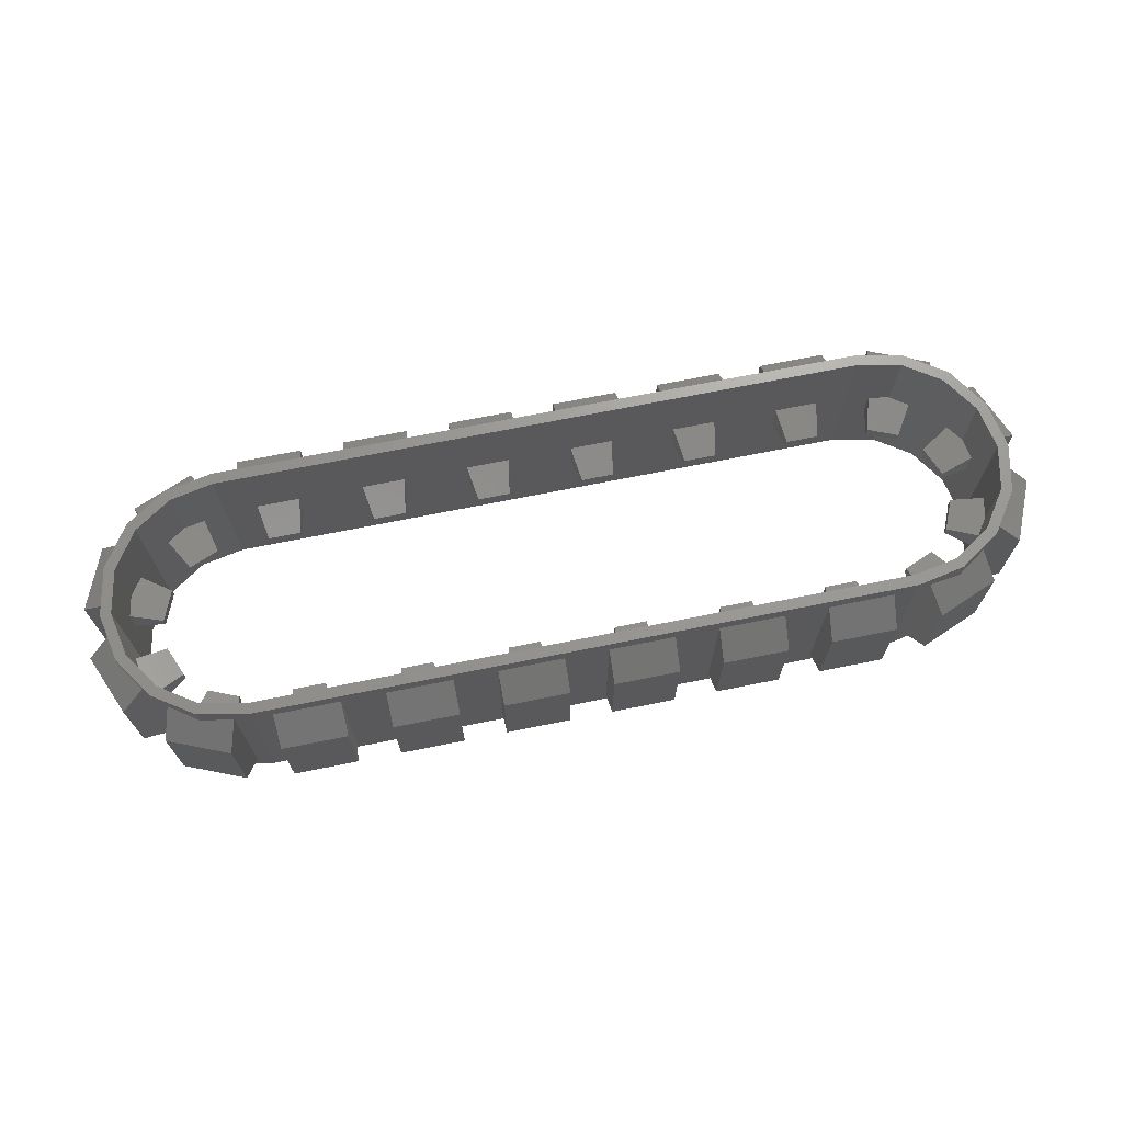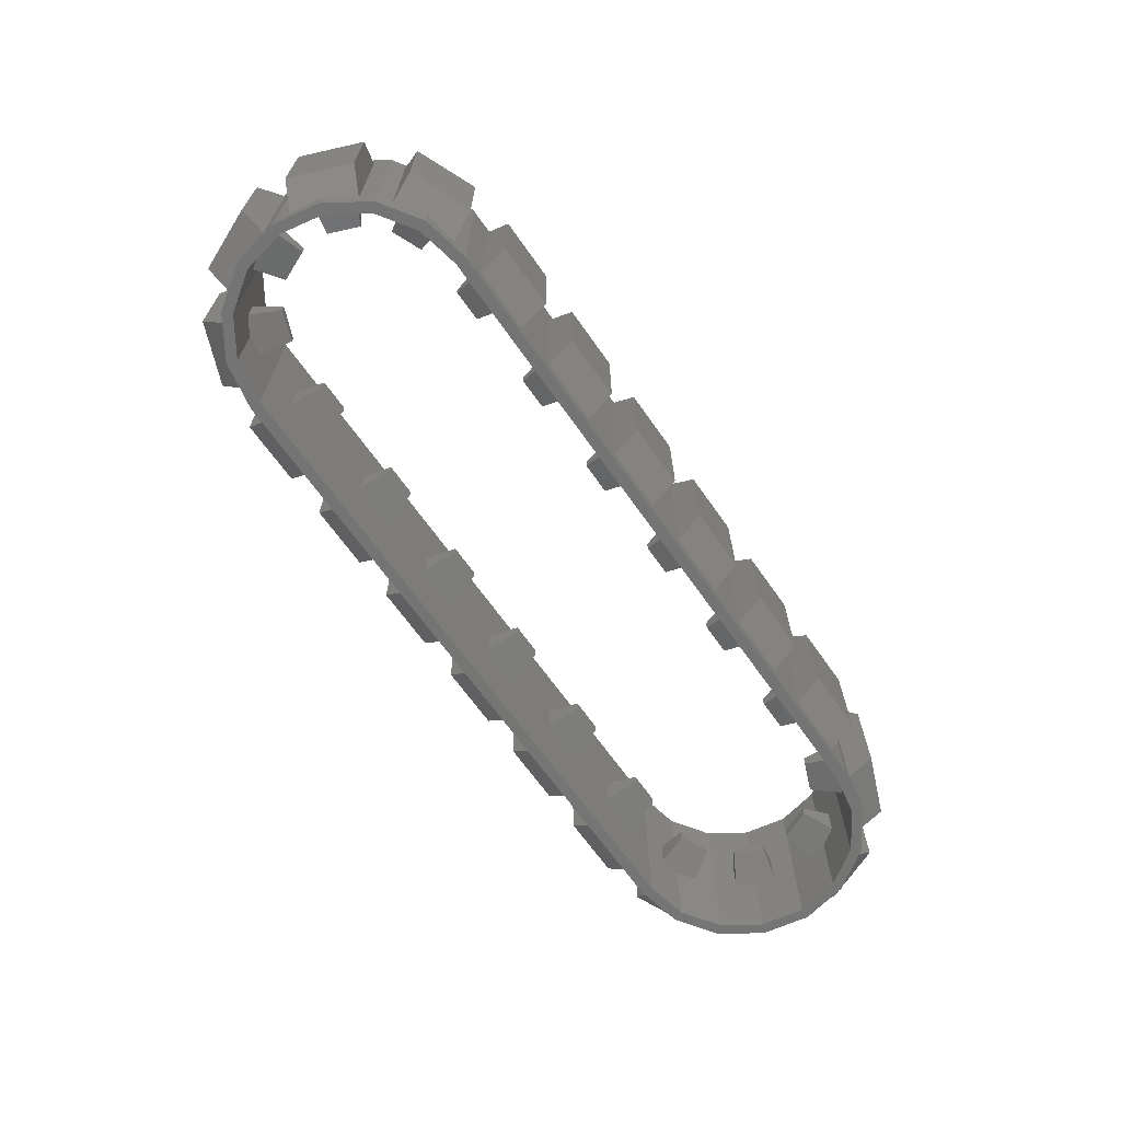
<metadata>
{"format":"stl","ext":"stl","renderer":"f3d","projection":"perspective","resolution":1024,"background":"white","views":[{"elev":69.8,"azim":168.6,"up":"+Z"},{"elev":-66.8,"azim":-54.8,"up":"+Z"}]}
</metadata>
<code>
# stl→obj: 432 verts, 624 faces
v -2.24 -1.12 -0.36
v -2.24 -1.12 0.36
v -2.24 -0.92 0.56
v -2.24 -0.92 -0.56
v -1.76 -0.92 -0.56
v -1.76 -0.92 0.56
v -1.76 -1.12 0.36
v -1.76 -1.12 -0.36
v -1.88 -0.6 -0.04
v -1.88 -0.6 0.04
v -1.84 -0.84 0.12
v -1.84 -0.84 -0.12
v -2.12 -0.6 0.04
v -2.12 -0.6 -0.04
v -2.16 -0.84 -0.12
v -2.16 -0.84 0.12
v -1.6 -0.84 0.68
v -2.4 -0.84 0.68
v -2.4 -0.92 0.68
v -1.6 -0.92 0.68
v -1.6 -0.84 -0.68
v -2.4 -0.84 -0.68
v -1.6 -0.92 -0.68
v -2.4 -0.92 -0.68
v -1.44 -1.12 -0.36
v -1.44 -1.12 0.36
v -1.44 -0.92 0.56
v -1.44 -0.92 -0.56
v -0.96 -0.92 -0.56
v -0.96 -0.92 0.56
v -0.96 -1.12 0.36
v -0.96 -1.12 -0.36
v -1.08 -0.6 -0.04
v -1.08 -0.6 0.04
v -1.04 -0.84 0.12
v -1.04 -0.84 -0.12
v -1.32 -0.6 0.04
v -1.32 -0.6 -0.04
v -1.36 -0.84 -0.12
v -1.36 -0.84 0.12
v -0.8 -0.84 0.68
v -0.8 -0.92 0.68
v -0.8 -0.84 -0.68
v -0.8 -0.92 -0.68
v -0.64 -1.12 -0.36
v -0.64 -1.12 0.36
v -0.64 -0.92 0.56
v -0.64 -0.92 -0.56
v -0.16 -0.92 -0.56
v -0.16 -0.92 0.56
v -0.16 -1.12 0.36
v -0.16 -1.12 -0.36
v -0.28 -0.6 -0.04
v -0.28 -0.6 0.04
v -0.24 -0.84 0.12
v -0.24 -0.84 -0.12
v -0.52 -0.6 0.04
v -0.52 -0.6 -0.04
v -0.56 -0.84 -0.12
v -0.56 -0.84 0.12
v 0 -0.84 0.68
v 0 -0.92 0.68
v 0 -0.84 -0.68
v 0 -0.92 -0.68
v 0.16 -1.12 -0.36
v 0.16 -1.12 0.36
v 0.16 -0.92 0.56
v 0.16 -0.92 -0.56
v 0.64 -0.92 -0.56
v 0.64 -0.92 0.56
v 0.64 -1.12 0.36
v 0.64 -1.12 -0.36
v 0.52 -0.6 -0.04
v 0.52 -0.6 0.04
v 0.56 -0.84 0.12
v 0.56 -0.84 -0.12
v 0.28 -0.6 0.04
v 0.28 -0.6 -0.04
v 0.24 -0.84 -0.12
v 0.24 -0.84 0.12
v 0.8 -0.84 0.68
v 0.8 -0.92 0.68
v 0.8 -0.84 -0.68
v 0.8 -0.92 -0.68
v 0.96 -1.12 -0.36
v 0.96 -1.12 0.36
v 0.96 -0.92 0.56
v 0.96 -0.92 -0.56
v 1.44 -0.92 -0.56
v 1.44 -0.92 0.56
v 1.44 -1.12 0.36
v 1.44 -1.12 -0.36
v 1.32 -0.6 -0.04
v 1.32 -0.6 0.04
v 1.36 -0.84 0.12
v 1.36 -0.84 -0.12
v 1.08 -0.6 0.04
v 1.08 -0.6 -0.04
v 1.04 -0.84 -0.12
v 1.04 -0.84 0.12
v 1.6 -0.84 0.68
v 1.6 -0.92 0.68
v 1.6 -0.84 -0.68
v 1.6 -0.92 -0.68
v 1.76 -1.12 -0.36
v 1.76 -1.12 0.36
v 1.76 -0.92 0.56
v 1.76 -0.92 -0.56
v 2.24 -0.92 -0.56
v 2.24 -0.92 0.56
v 2.24 -1.12 0.36
v 2.24 -1.12 -0.36
v 2.12 -0.6 -0.04
v 2.12 -0.6 0.04
v 2.16 -0.84 0.12
v 2.16 -0.84 -0.12
v 1.88 -0.6 0.04
v 1.88 -0.6 -0.04
v 1.84 -0.84 -0.12
v 1.84 -0.84 0.12
v 2.4 -0.84 0.68
v 2.4 -0.92 0.68
v 2.4 -0.84 -0.68
v 2.4 -0.92 -0.68
v 2.574 -0.8373 0.12
v 2.869 -0.7148 0.12
v 2.731 -0.4862 0.04
v 2.51 -0.5781 0.04
v 2.869 -0.7148 -0.12
v 2.574 -0.8373 -0.12
v 2.51 -0.5781 -0.04
v 2.731 -0.4862 -0.04
v 2.589 -1.082 -0.36
v 2.589 -1.082 0.36
v 2.512 -0.8977 0.56
v 2.512 -0.8977 -0.56
v 2.956 -0.714 -0.56
v 2.956 -0.714 0.56
v 3.032 -0.8988 0.36
v 3.032 -0.8988 -0.36
v 2.752 -0.85 -0.68
v 2.721 -0.7761 -0.68
v 2.994 -0.594 -0.68
v 3.051 -0.6505 -0.68
v 3.051 -0.6505 0.68
v 2.994 -0.594 0.68
v 2.721 -0.7761 0.68
v 2.752 -0.85 0.68
v 3.32 0 0.68
v 3.24 0 0.68
v 3.176 -0.3215 0.68
v 3.25 -0.3521 0.68
v 3.25 -0.3521 -0.68
v 3.176 -0.3215 -0.68
v 3.24 0 -0.68
v 3.32 0 -0.68
v 3.299 -0.6321 -0.36
v 3.299 -0.6321 0.36
v 3.114 -0.5555 0.56
v 3.114 -0.5555 -0.56
v 3.298 -0.1121 -0.56
v 3.298 -0.1121 0.56
v 3.482 -0.1886 0.36
v 3.482 -0.1886 -0.36
v 2.978 -0.1096 -0.04
v 2.978 -0.1096 0.04
v 3.237 -0.1736 0.12
v 3.237 -0.1736 -0.12
v 2.886 -0.3313 0.04
v 2.886 -0.3313 -0.04
v 3.115 -0.4693 -0.12
v 3.115 -0.4693 0.12
v 3.237 0.1736 0.12
v 3.115 0.4693 0.12
v 2.886 0.3313 0.04
v 2.978 0.1096 0.04
v 3.115 0.4693 -0.12
v 3.237 0.1736 -0.12
v 2.978 0.1096 -0.04
v 2.886 0.3313 -0.04
v 3.482 0.1886 -0.36
v 3.482 0.1886 0.36
v 3.298 0.1121 0.56
v 3.298 0.1121 -0.56
v 3.114 0.5555 -0.56
v 3.114 0.5555 0.56
v 3.299 0.6321 0.36
v 3.299 0.6321 -0.36
v 3.25 0.3521 -0.68
v 3.176 0.3215 -0.68
v 2.994 0.594 -0.68
v 3.051 0.6505 -0.68
v 3.051 0.6505 0.68
v 2.994 0.594 0.68
v 3.176 0.3215 0.68
v 3.25 0.3521 0.68
v 2.4 0.92 0.68
v 2.4 0.84 0.68
v 2.721 0.7761 0.68
v 2.752 0.85 0.68
v 2.752 0.85 -0.68
v 2.721 0.7761 -0.68
v 2.4 0.84 -0.68
v 2.4 0.92 -0.68
v 3.032 0.8988 -0.36
v 3.032 0.8988 0.36
v 2.956 0.714 0.56
v 2.956 0.714 -0.56
v 2.512 0.8977 -0.56
v 2.512 0.8977 0.56
v 2.589 1.082 0.36
v 2.589 1.082 -0.36
v 2.51 0.5781 -0.04
v 2.51 0.5781 0.04
v 2.574 0.8373 0.12
v 2.574 0.8373 -0.12
v 2.731 0.4862 0.04
v 2.731 0.4862 -0.04
v 2.869 0.7148 -0.12
v 2.869 0.7148 0.12
v 2.24 1.12 -0.36
v 2.24 1.12 0.36
v 2.24 0.92 0.56
v 2.24 0.92 -0.56
v 1.76 0.92 -0.56
v 1.76 0.92 0.56
v 1.76 1.12 0.36
v 1.76 1.12 -0.36
v 1.88 0.6 -0.04
v 1.88 0.6 0.04
v 1.84 0.84 0.12
v 1.84 0.84 -0.12
v 2.12 0.6 0.04
v 2.12 0.6 -0.04
v 2.16 0.84 -0.12
v 2.16 0.84 0.12
v 1.6 0.84 0.68
v 1.6 0.92 0.68
v 1.6 0.84 -0.68
v 1.6 0.92 -0.68
v 1.44 1.12 -0.36
v 1.44 1.12 0.36
v 1.44 0.92 0.56
v 1.44 0.92 -0.56
v 0.96 0.92 -0.56
v 0.96 0.92 0.56
v 0.96 1.12 0.36
v 0.96 1.12 -0.36
v 1.08 0.6 -0.04
v 1.08 0.6 0.04
v 1.04 0.84 0.12
v 1.04 0.84 -0.12
v 1.32 0.6 0.04
v 1.32 0.6 -0.04
v 1.36 0.84 -0.12
v 1.36 0.84 0.12
v 0.8 0.84 0.68
v 0.8 0.92 0.68
v 0.8 0.84 -0.68
v 0.8 0.92 -0.68
v 0.64 1.12 -0.36
v 0.64 1.12 0.36
v 0.64 0.92 0.56
v 0.64 0.92 -0.56
v 0.16 0.92 -0.56
v 0.16 0.92 0.56
v 0.16 1.12 0.36
v 0.16 1.12 -0.36
v 0.28 0.6 -0.04
v 0.28 0.6 0.04
v 0.24 0.84 0.12
v 0.24 0.84 -0.12
v 0.52 0.6 0.04
v 0.52 0.6 -0.04
v 0.56 0.84 -0.12
v 0.56 0.84 0.12
v 0 0.84 0.68
v 0 0.92 0.68
v 0 0.84 -0.68
v 0 0.92 -0.68
v -0.16 1.12 -0.36
v -0.16 1.12 0.36
v -0.16 0.92 0.56
v -0.16 0.92 -0.56
v -0.64 0.92 -0.56
v -0.64 0.92 0.56
v -0.64 1.12 0.36
v -0.64 1.12 -0.36
v -0.52 0.6 -0.04
v -0.52 0.6 0.04
v -0.56 0.84 0.12
v -0.56 0.84 -0.12
v -0.28 0.6 0.04
v -0.28 0.6 -0.04
v -0.24 0.84 -0.12
v -0.24 0.84 0.12
v -0.8 0.84 0.68
v -0.8 0.92 0.68
v -0.8 0.84 -0.68
v -0.8 0.92 -0.68
v -0.96 1.12 -0.36
v -0.96 1.12 0.36
v -0.96 0.92 0.56
v -0.96 0.92 -0.56
v -1.44 0.92 -0.56
v -1.44 0.92 0.56
v -1.44 1.12 0.36
v -1.44 1.12 -0.36
v -1.32 0.6 -0.04
v -1.32 0.6 0.04
v -1.36 0.84 0.12
v -1.36 0.84 -0.12
v -1.08 0.6 0.04
v -1.08 0.6 -0.04
v -1.04 0.84 -0.12
v -1.04 0.84 0.12
v -1.6 0.84 0.68
v -1.6 0.92 0.68
v -1.6 0.84 -0.68
v -1.6 0.92 -0.68
v -1.76 1.12 -0.36
v -1.76 1.12 0.36
v -1.76 0.92 0.56
v -1.76 0.92 -0.56
v -2.24 0.92 -0.56
v -2.24 0.92 0.56
v -2.24 1.12 0.36
v -2.24 1.12 -0.36
v -2.12 0.6 -0.04
v -2.12 0.6 0.04
v -2.16 0.84 0.12
v -2.16 0.84 -0.12
v -1.88 0.6 0.04
v -1.88 0.6 -0.04
v -1.84 0.84 -0.12
v -1.84 0.84 0.12
v -2.4 0.84 0.68
v -2.4 0.92 0.68
v -2.4 0.84 -0.68
v -2.4 0.92 -0.68
v -2.574 0.8373 0.12
v -2.869 0.7148 0.12
v -2.731 0.4862 0.04
v -2.51 0.5781 0.04
v -2.869 0.7148 -0.12
v -2.574 0.8373 -0.12
v -2.51 0.5781 -0.04
v -2.731 0.4862 -0.04
v -2.589 1.082 -0.36
v -2.589 1.082 0.36
v -2.512 0.8977 0.56
v -2.512 0.8977 -0.56
v -2.956 0.714 -0.56
v -2.956 0.714 0.56
v -3.032 0.8988 0.36
v -3.032 0.8988 -0.36
v -2.752 0.85 -0.68
v -2.721 0.7761 -0.68
v -2.994 0.594 -0.68
v -3.051 0.6505 -0.68
v -3.051 0.6505 0.68
v -2.994 0.594 0.68
v -2.721 0.7761 0.68
v -2.752 0.85 0.68
v -3.32 0 0.68
v -3.24 0 0.68
v -3.176 0.3215 0.68
v -3.25 0.3521 0.68
v -3.25 0.3521 -0.68
v -3.176 0.3215 -0.68
v -3.24 0 -0.68
v -3.32 0 -0.68
v -3.299 0.6321 -0.36
v -3.299 0.6321 0.36
v -3.114 0.5555 0.56
v -3.114 0.5555 -0.56
v -3.298 0.1121 -0.56
v -3.298 0.1121 0.56
v -3.482 0.1886 0.36
v -3.482 0.1886 -0.36
v -2.978 0.1096 -0.04
v -2.978 0.1096 0.04
v -3.237 0.1736 0.12
v -3.237 0.1736 -0.12
v -2.886 0.3313 0.04
v -2.886 0.3313 -0.04
v -3.115 0.4693 -0.12
v -3.115 0.4693 0.12
v -3.237 -0.1736 0.12
v -3.115 -0.4693 0.12
v -2.886 -0.3313 0.04
v -2.978 -0.1096 0.04
v -3.115 -0.4693 -0.12
v -3.237 -0.1736 -0.12
v -2.978 -0.1096 -0.04
v -2.886 -0.3313 -0.04
v -3.482 -0.1886 -0.36
v -3.482 -0.1886 0.36
v -3.298 -0.1121 0.56
v -3.298 -0.1121 -0.56
v -3.114 -0.5555 -0.56
v -3.114 -0.5555 0.56
v -3.299 -0.6321 0.36
v -3.299 -0.6321 -0.36
v -3.25 -0.3521 -0.68
v -3.176 -0.3215 -0.68
v -2.994 -0.594 -0.68
v -3.051 -0.6505 -0.68
v -3.051 -0.6505 0.68
v -2.994 -0.594 0.68
v -3.176 -0.3215 0.68
v -3.25 -0.3521 0.68
v -2.721 -0.7761 0.68
v -2.752 -0.85 0.68
v -2.752 -0.85 -0.68
v -2.721 -0.7761 -0.68
v -3.032 -0.8988 -0.36
v -3.032 -0.8988 0.36
v -2.956 -0.714 0.56
v -2.956 -0.714 -0.56
v -2.512 -0.8977 -0.56
v -2.512 -0.8977 0.56
v -2.589 -1.082 0.36
v -2.589 -1.082 -0.36
v -2.51 -0.5781 -0.04
v -2.51 -0.5781 0.04
v -2.574 -0.8373 0.12
v -2.574 -0.8373 -0.12
v -2.731 -0.4862 0.04
v -2.731 -0.4862 -0.04
v -2.869 -0.7148 -0.12
v -2.869 -0.7148 0.12
f 1 2 3
f 1 3 4
f 5 6 7
f 5 7 8
f 9 10 11
f 9 11 12
f 13 14 15
f 13 15 16
f 14 9 12
f 14 12 15
f 10 13 16
f 10 16 11
f 17 18 19
f 17 19 20
f 21 22 18
f 21 18 17
f 23 24 22
f 23 22 21
f 20 19 24
f 20 24 23
f 2 1 8
f 2 8 7
f 3 2 7
f 3 7 6
f 5 8 1
f 5 1 4
f 10 9 14
f 10 14 13
f 25 26 27
f 25 27 28
f 29 30 31
f 29 31 32
f 33 34 35
f 33 35 36
f 37 38 39
f 37 39 40
f 38 33 36
f 38 36 39
f 34 37 40
f 34 40 35
f 41 17 20
f 41 20 42
f 43 21 17
f 43 17 41
f 44 23 21
f 44 21 43
f 42 20 23
f 42 23 44
f 26 25 32
f 26 32 31
f 27 26 31
f 27 31 30
f 29 32 25
f 29 25 28
f 34 33 38
f 34 38 37
f 45 46 47
f 45 47 48
f 49 50 51
f 49 51 52
f 53 54 55
f 53 55 56
f 57 58 59
f 57 59 60
f 58 53 56
f 58 56 59
f 54 57 60
f 54 60 55
f 61 41 42
f 61 42 62
f 63 43 41
f 63 41 61
f 64 44 43
f 64 43 63
f 62 42 44
f 62 44 64
f 46 45 52
f 46 52 51
f 47 46 51
f 47 51 50
f 49 52 45
f 49 45 48
f 54 53 58
f 54 58 57
f 65 66 67
f 65 67 68
f 69 70 71
f 69 71 72
f 73 74 75
f 73 75 76
f 77 78 79
f 77 79 80
f 78 73 76
f 78 76 79
f 74 77 80
f 74 80 75
f 81 61 62
f 81 62 82
f 83 63 61
f 83 61 81
f 84 64 63
f 84 63 83
f 82 62 64
f 82 64 84
f 66 65 72
f 66 72 71
f 67 66 71
f 67 71 70
f 69 72 65
f 69 65 68
f 74 73 78
f 74 78 77
f 85 86 87
f 85 87 88
f 89 90 91
f 89 91 92
f 93 94 95
f 93 95 96
f 97 98 99
f 97 99 100
f 98 93 96
f 98 96 99
f 94 97 100
f 94 100 95
f 101 81 82
f 101 82 102
f 103 83 81
f 103 81 101
f 104 84 83
f 104 83 103
f 102 82 84
f 102 84 104
f 86 85 92
f 86 92 91
f 87 86 91
f 87 91 90
f 89 92 85
f 89 85 88
f 94 93 98
f 94 98 97
f 105 106 107
f 105 107 108
f 109 110 111
f 109 111 112
f 113 114 115
f 113 115 116
f 117 118 119
f 117 119 120
f 118 113 116
f 118 116 119
f 114 117 120
f 114 120 115
f 121 101 102
f 121 102 122
f 123 103 101
f 123 101 121
f 124 104 103
f 124 103 123
f 122 102 104
f 122 104 124
f 106 105 112
f 106 112 111
f 107 106 111
f 107 111 110
f 109 112 105
f 109 105 108
f 114 113 118
f 114 118 117
f 125 126 127
f 125 127 128
f 129 130 131
f 129 131 132
f 126 129 132
f 126 132 127
f 130 125 128
f 130 128 131
f 133 134 135
f 133 135 136
f 137 138 139
f 137 139 140
f 141 142 143
f 141 143 144
f 124 123 142
f 124 142 141
f 145 146 147
f 145 147 148
f 148 147 121
f 148 121 122
f 123 121 147
f 123 147 142
f 142 147 146
f 142 146 143
f 144 145 148
f 144 148 141
f 141 148 122
f 141 122 124
f 134 133 140
f 134 140 139
f 138 135 134
f 138 134 139
f 136 137 140
f 136 140 133
f 127 132 131
f 127 131 128
f 149 150 151
f 149 151 152
f 152 151 146
f 152 146 145
f 153 154 155
f 153 155 156
f 144 143 154
f 144 154 153
f 157 158 159
f 157 159 160
f 161 162 163
f 161 163 164
f 165 166 167
f 165 167 168
f 169 170 171
f 169 171 172
f 170 165 168
f 170 168 171
f 166 169 172
f 166 172 167
f 143 146 151
f 143 151 154
f 154 151 150
f 154 150 155
f 156 149 152
f 156 152 153
f 153 152 145
f 153 145 144
f 158 157 164
f 158 164 163
f 158 163 162
f 158 162 159
f 164 157 160
f 164 160 161
f 166 165 170
f 166 170 169
f 173 174 175
f 173 175 176
f 177 178 179
f 177 179 180
f 174 177 180
f 174 180 175
f 178 173 176
f 178 176 179
f 181 182 183
f 181 183 184
f 185 186 187
f 185 187 188
f 189 190 191
f 189 191 192
f 156 155 190
f 156 190 189
f 193 194 195
f 193 195 196
f 196 195 150
f 196 150 149
f 155 150 195
f 155 195 190
f 190 195 194
f 190 194 191
f 192 193 196
f 192 196 189
f 189 196 149
f 189 149 156
f 182 181 188
f 182 188 187
f 186 183 182
f 186 182 187
f 184 185 188
f 184 188 181
f 175 180 179
f 175 179 176
f 197 198 199
f 197 199 200
f 200 199 194
f 200 194 193
f 201 202 203
f 201 203 204
f 192 191 202
f 192 202 201
f 205 206 207
f 205 207 208
f 209 210 211
f 209 211 212
f 213 214 215
f 213 215 216
f 217 218 219
f 217 219 220
f 218 213 216
f 218 216 219
f 214 217 220
f 214 220 215
f 191 194 199
f 191 199 202
f 202 199 198
f 202 198 203
f 204 197 200
f 204 200 201
f 201 200 193
f 201 193 192
f 206 205 212
f 206 212 211
f 206 211 210
f 206 210 207
f 212 205 208
f 212 208 209
f 214 213 218
f 214 218 217
f 221 222 223
f 221 223 224
f 225 226 227
f 225 227 228
f 229 230 231
f 229 231 232
f 233 234 235
f 233 235 236
f 234 229 232
f 234 232 235
f 230 233 236
f 230 236 231
f 237 198 197
f 237 197 238
f 239 203 198
f 239 198 237
f 240 204 203
f 240 203 239
f 238 197 204
f 238 204 240
f 222 221 228
f 222 228 227
f 223 222 227
f 223 227 226
f 225 228 221
f 225 221 224
f 230 229 234
f 230 234 233
f 241 242 243
f 241 243 244
f 245 246 247
f 245 247 248
f 249 250 251
f 249 251 252
f 253 254 255
f 253 255 256
f 254 249 252
f 254 252 255
f 250 253 256
f 250 256 251
f 257 237 238
f 257 238 258
f 259 239 237
f 259 237 257
f 260 240 239
f 260 239 259
f 258 238 240
f 258 240 260
f 242 241 248
f 242 248 247
f 243 242 247
f 243 247 246
f 245 248 241
f 245 241 244
f 250 249 254
f 250 254 253
f 261 262 263
f 261 263 264
f 265 266 267
f 265 267 268
f 269 270 271
f 269 271 272
f 273 274 275
f 273 275 276
f 274 269 272
f 274 272 275
f 270 273 276
f 270 276 271
f 277 257 258
f 277 258 278
f 279 259 257
f 279 257 277
f 280 260 259
f 280 259 279
f 278 258 260
f 278 260 280
f 262 261 268
f 262 268 267
f 263 262 267
f 263 267 266
f 265 268 261
f 265 261 264
f 270 269 274
f 270 274 273
f 281 282 283
f 281 283 284
f 285 286 287
f 285 287 288
f 289 290 291
f 289 291 292
f 293 294 295
f 293 295 296
f 294 289 292
f 294 292 295
f 290 293 296
f 290 296 291
f 297 277 278
f 297 278 298
f 299 279 277
f 299 277 297
f 300 280 279
f 300 279 299
f 298 278 280
f 298 280 300
f 282 281 288
f 282 288 287
f 283 282 287
f 283 287 286
f 285 288 281
f 285 281 284
f 290 289 294
f 290 294 293
f 301 302 303
f 301 303 304
f 305 306 307
f 305 307 308
f 309 310 311
f 309 311 312
f 313 314 315
f 313 315 316
f 314 309 312
f 314 312 315
f 310 313 316
f 310 316 311
f 317 297 298
f 317 298 318
f 319 299 297
f 319 297 317
f 320 300 299
f 320 299 319
f 318 298 300
f 318 300 320
f 302 301 308
f 302 308 307
f 303 302 307
f 303 307 306
f 305 308 301
f 305 301 304
f 310 309 314
f 310 314 313
f 321 322 323
f 321 323 324
f 325 326 327
f 325 327 328
f 329 330 331
f 329 331 332
f 333 334 335
f 333 335 336
f 334 329 332
f 334 332 335
f 330 333 336
f 330 336 331
f 337 317 318
f 337 318 338
f 339 319 317
f 339 317 337
f 340 320 319
f 340 319 339
f 338 318 320
f 338 320 340
f 322 321 328
f 322 328 327
f 323 322 327
f 323 327 326
f 325 328 321
f 325 321 324
f 330 329 334
f 330 334 333
f 341 342 343
f 341 343 344
f 345 346 347
f 345 347 348
f 342 345 348
f 342 348 343
f 346 341 344
f 346 344 347
f 349 350 351
f 349 351 352
f 353 354 355
f 353 355 356
f 357 358 359
f 357 359 360
f 340 339 358
f 340 358 357
f 361 362 363
f 361 363 364
f 364 363 337
f 364 337 338
f 339 337 363
f 339 363 358
f 358 363 362
f 358 362 359
f 360 361 364
f 360 364 357
f 357 364 338
f 357 338 340
f 350 349 356
f 350 356 355
f 354 351 350
f 354 350 355
f 352 353 356
f 352 356 349
f 343 348 347
f 343 347 344
f 365 366 367
f 365 367 368
f 368 367 362
f 368 362 361
f 369 370 371
f 369 371 372
f 360 359 370
f 360 370 369
f 373 374 375
f 373 375 376
f 377 378 379
f 377 379 380
f 381 382 383
f 381 383 384
f 385 386 387
f 385 387 388
f 386 381 384
f 386 384 387
f 382 385 388
f 382 388 383
f 359 362 367
f 359 367 370
f 370 367 366
f 370 366 371
f 372 365 368
f 372 368 369
f 369 368 361
f 369 361 360
f 374 373 380
f 374 380 379
f 374 379 378
f 374 378 375
f 380 373 376
f 380 376 377
f 382 381 386
f 382 386 385
f 389 390 391
f 389 391 392
f 393 394 395
f 393 395 396
f 390 393 396
f 390 396 391
f 394 389 392
f 394 392 395
f 397 398 399
f 397 399 400
f 401 402 403
f 401 403 404
f 405 406 407
f 405 407 408
f 372 371 406
f 372 406 405
f 409 410 411
f 409 411 412
f 412 411 366
f 412 366 365
f 371 366 411
f 371 411 406
f 406 411 410
f 406 410 407
f 408 409 412
f 408 412 405
f 405 412 365
f 405 365 372
f 398 397 404
f 398 404 403
f 402 399 398
f 402 398 403
f 400 401 404
f 400 404 397
f 391 396 395
f 391 395 392
f 19 18 413
f 19 413 414
f 414 413 410
f 414 410 409
f 415 416 22
f 415 22 24
f 408 407 416
f 408 416 415
f 417 418 419
f 417 419 420
f 421 422 423
f 421 423 424
f 425 426 427
f 425 427 428
f 429 430 431
f 429 431 432
f 430 425 428
f 430 428 431
f 426 429 432
f 426 432 427
f 407 410 413
f 407 413 416
f 416 413 18
f 416 18 22
f 24 19 414
f 24 414 415
f 415 414 409
f 415 409 408
f 418 417 424
f 418 424 423
f 418 423 422
f 418 422 419
f 424 417 420
f 424 420 421
f 426 425 430
f 426 430 429

</code>
